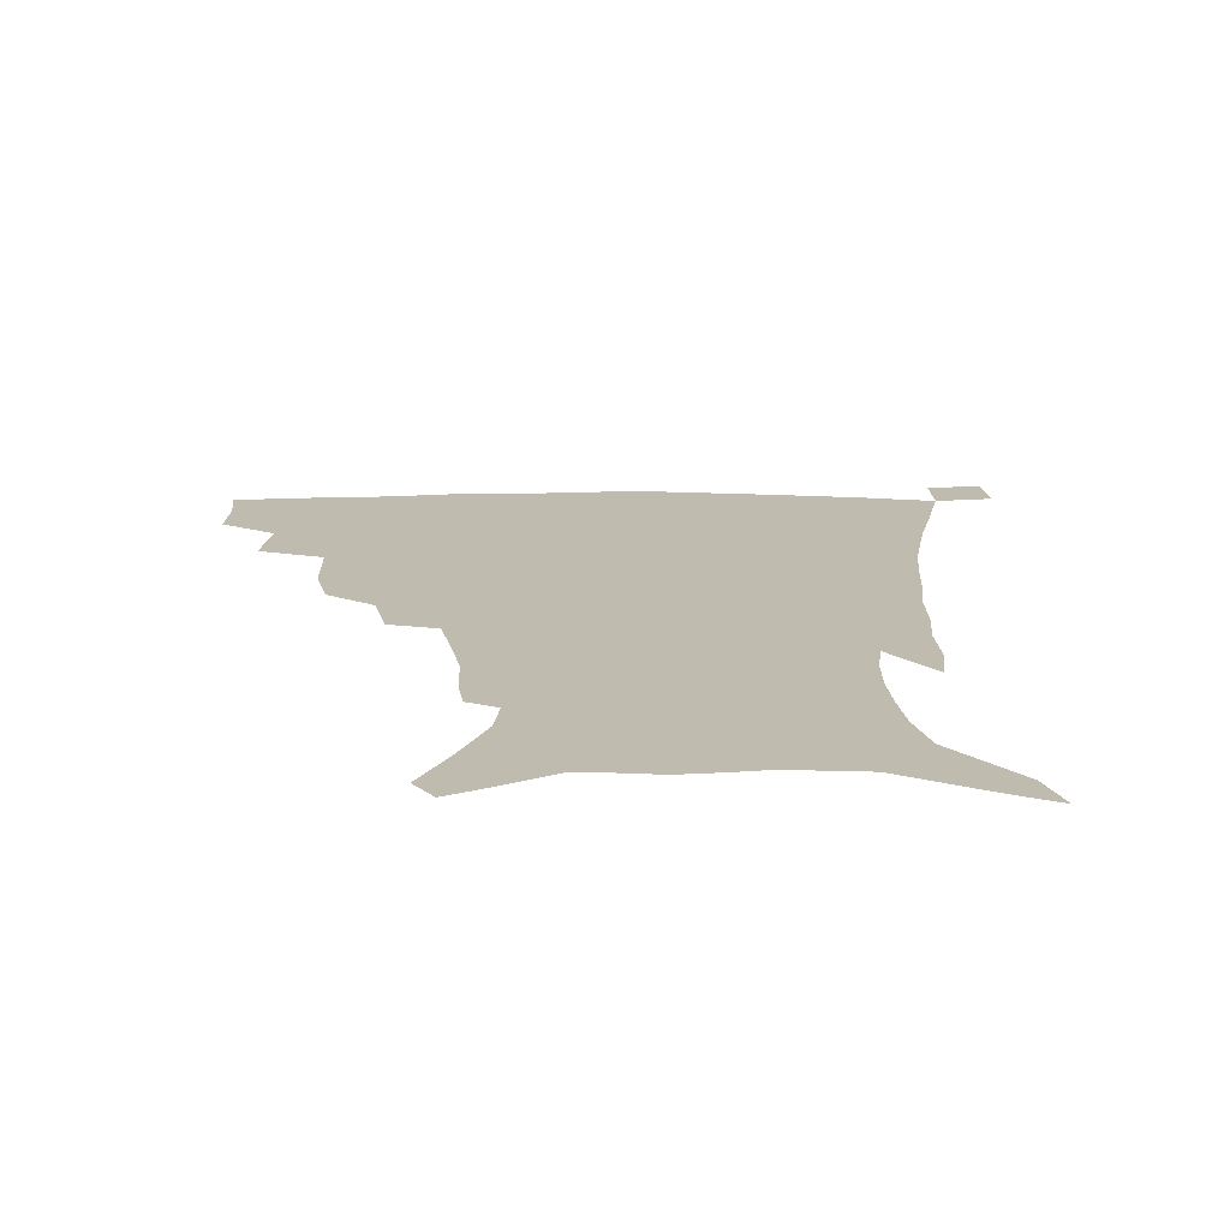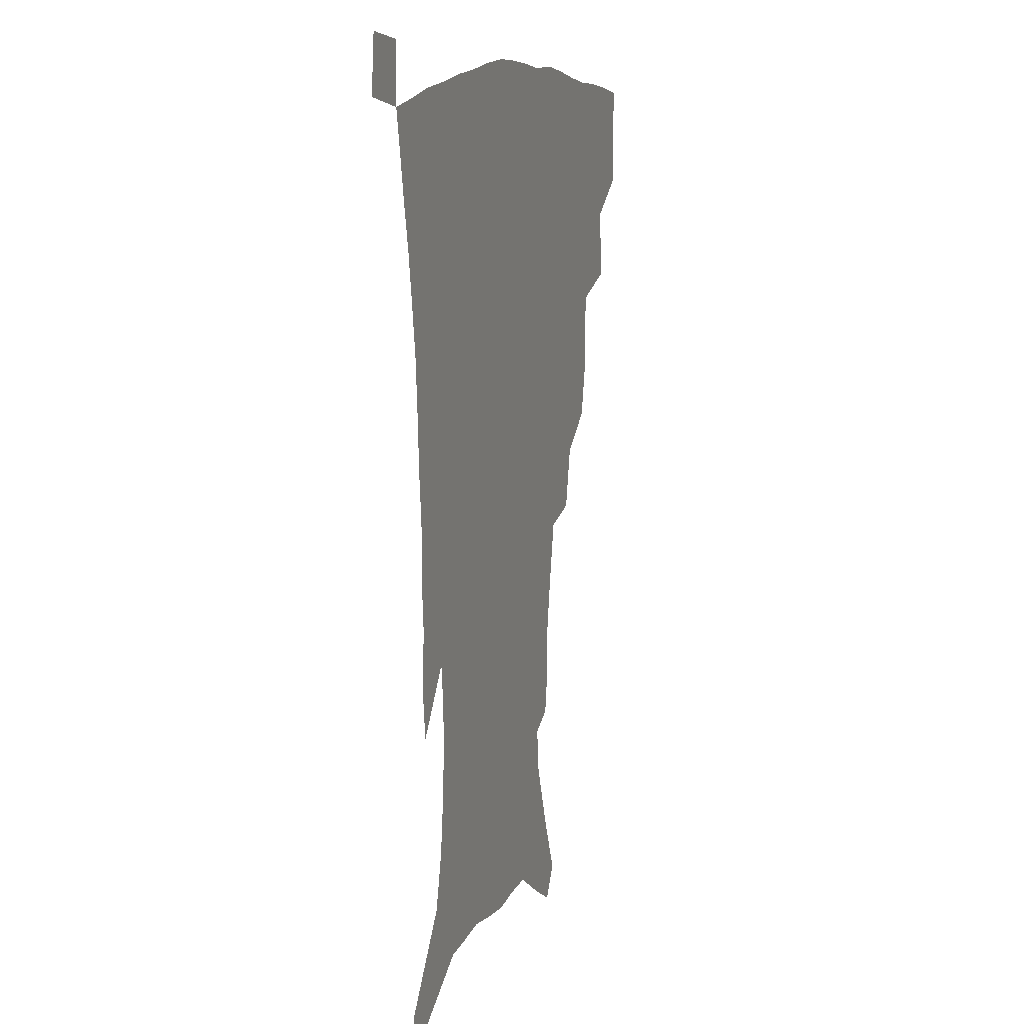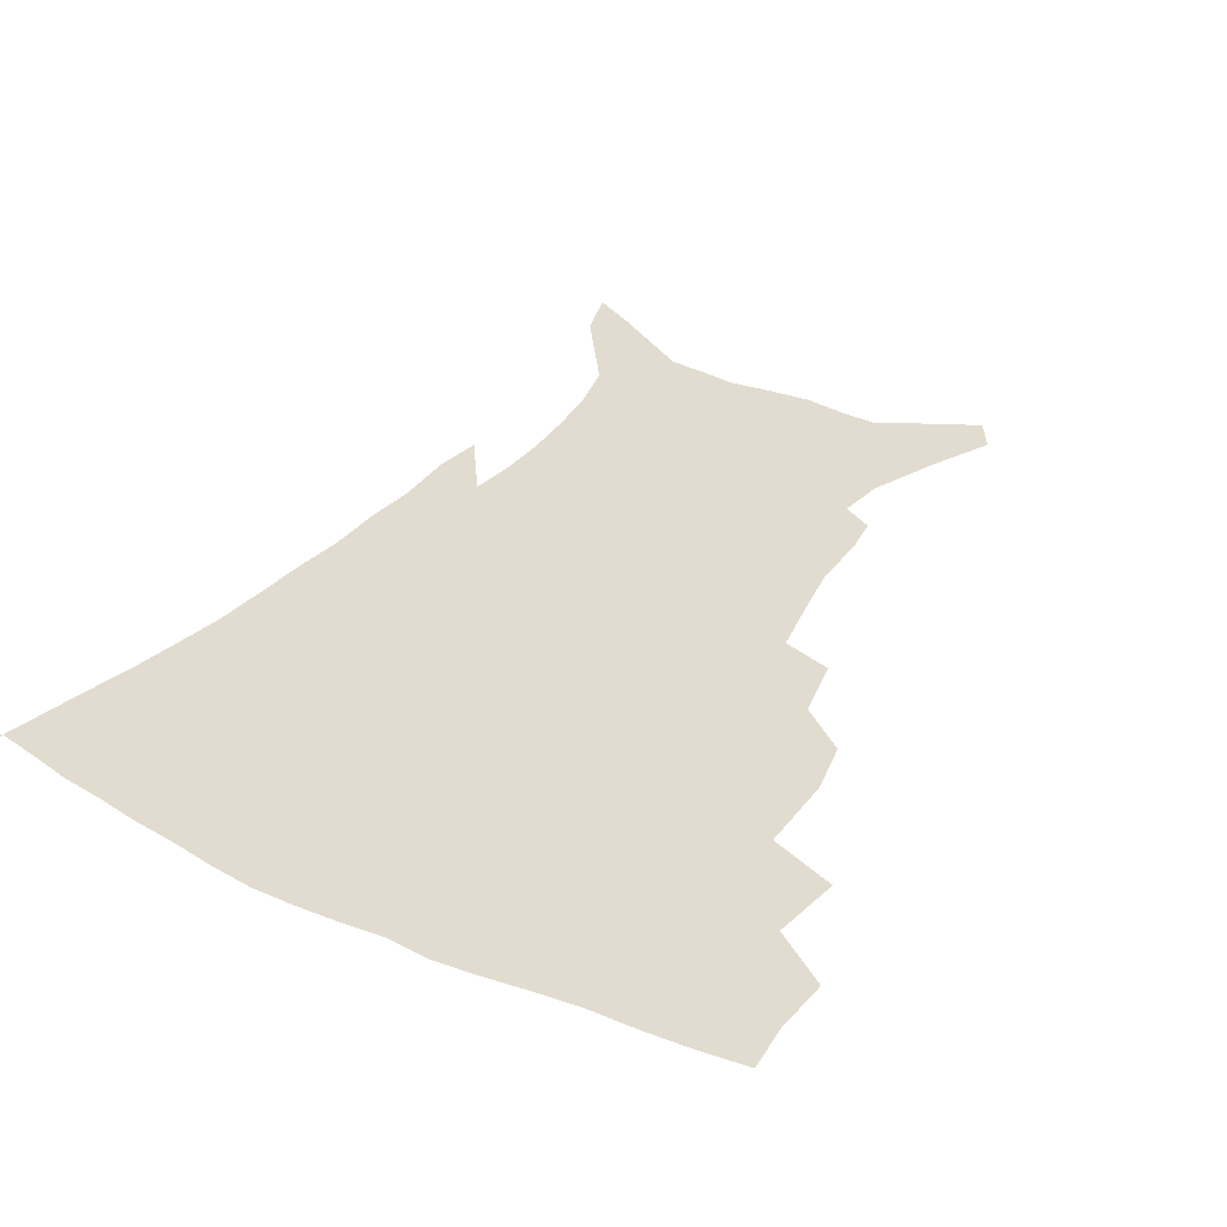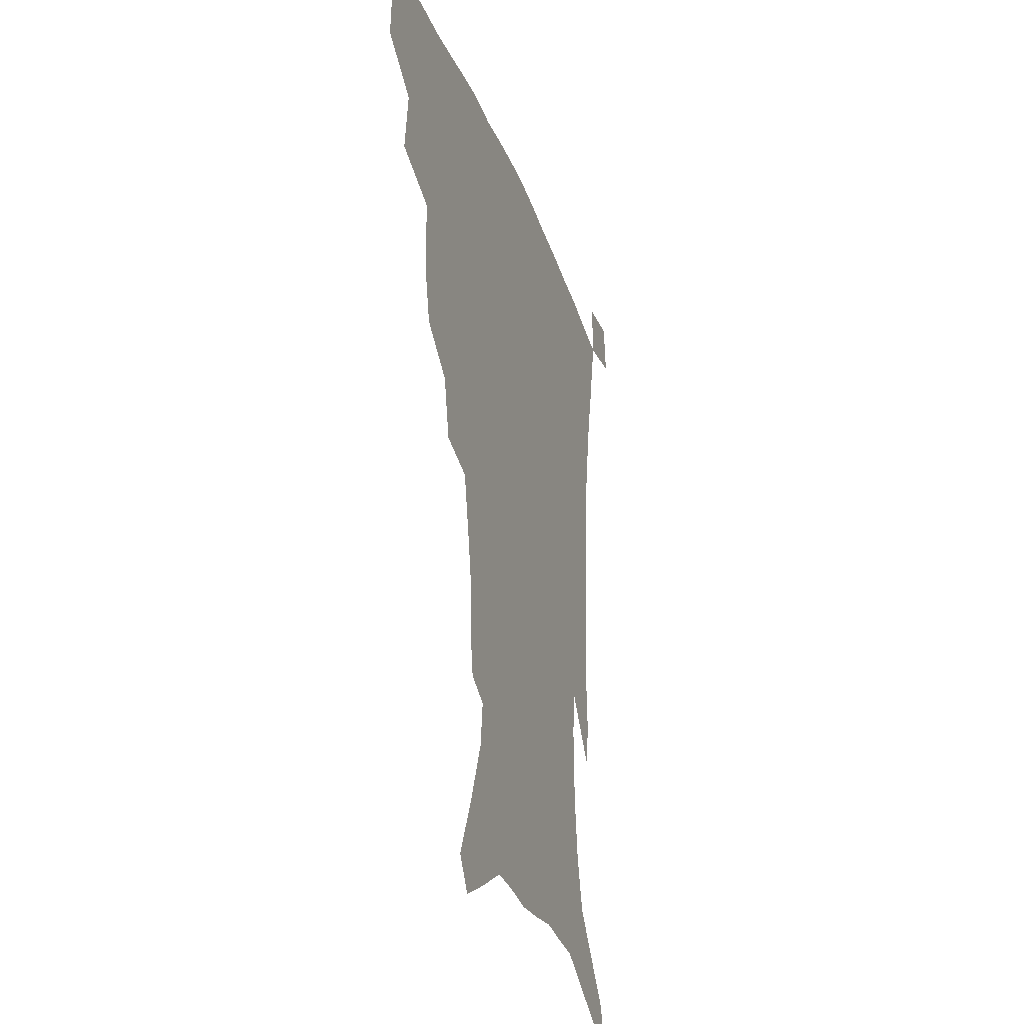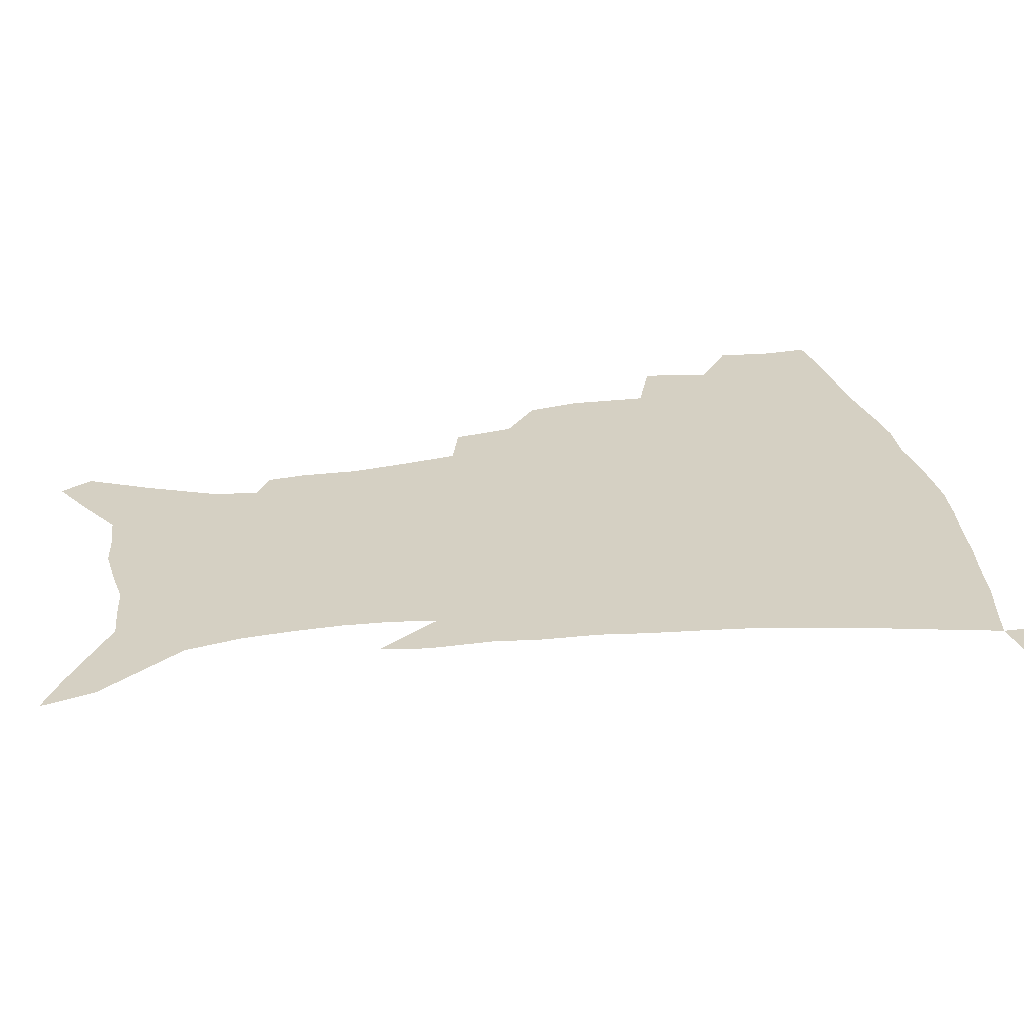
<metadata>
{"format":"obj","ext":"obj","renderer":"f3d","projection":"perspective","resolution":1024,"background":"white","views":[{"elev":16.1,"azim":-0.3,"up":"+Z"},{"elev":10.7,"azim":107.8,"up":"+Y"},{"elev":34.4,"azim":-147.6,"up":"+Z"},{"elev":-30.4,"azim":-72.1,"up":"+Y"},{"elev":26.1,"azim":80.5,"up":"+Z"}]}
</metadata>
<code>
v 437.6 396.4 0
v 438.5 415.4 0
v 436.9 431.4 0
v 454.1 359.9 0
v 456.9 383.5 0
v 455.5 400.5 0
v 454.2 417 0
v 452.3 433.6 0
v 481.8 306.2 0
v 477.6 324.6 0
v 477.1 351.9 0
v 475.3 370.7 0
v 474.1 387.8 0
v 471.6 403.3 0
v 469.7 419 0
v 467.8 435 0
v 503.1 272.9 0
v 498.4 294 0
v 495.8 317.4 0
v 493.5 337.5 0
v 493 359.5 0
v 491.2 375.5 0
v 489.2 390.5 0
v 487.2 405.3 0
v 485.4 420.4 0
v 483.9 435.8 0
v 530.3 196.9 0
v 528.2 209.9 0
v 527.7 229.8 0
v 524.6 246.8 0
v 520.2 268.3 0
v 515.1 287.1 0
v 513.6 313.2 0
v 511.1 330 0
v 508.5 345.7 0
v 507.2 363 0
v 505.6 378.2 0
v 503.8 392.6 0
v 501.9 407.2 0
v 500.3 422 0
v 498.7 437.7 0
v 520.1 130.6 0
v 529.7 151.8 0
v 539 175.7 0
v 540.8 191.5 0
v 540.8 211.2 0
v 539 226.5 0
v 537.1 244.2 0
v 533.9 262.2 0
v 530.4 279.6 0
v 527.1 296.9 0
v 525.9 319 0
v 523.9 334.4 0
v 522.7 351.2 0
v 521 365.5 0
v 519.9 380.4 0
v 518 394.4 0
v 516.5 408.7 0
v 514.9 423.2 0
v 513.3 440 0
v 527.2 119.8 0
v 537 141.8 0
v 545.2 163.7 0
v 549.7 183.2 0
v 550.4 200.5 0
v 550.8 223 0
v 548.9 238.6 0
v 546.4 253.3 0
v 543.5 267.7 0
v 541.1 286.2 0
v 539.6 306.3 0
v 538.1 322.9 0
v 536.9 338.7 0
v 536.1 354.4 0
v 535 368.3 0
v 534.4 382.4 0
v 532.6 396 0
v 531 410.3 0
v 529.4 425.5 0
v 527.7 441.7 0
v 542.5 128.2 0
v 552.7 152.3 0
v 559.2 175.5 0
v 560.1 191.1 0
v 560 207.3 0
v 560 230.1 0
v 558.4 245.2 0
v 556.7 262.2 0
v 554.2 275.4 0
v 552.4 292.8 0
v 551.4 311.2 0
v 550.4 326.8 0
v 549.8 342.3 0
v 549.1 356.5 0
v 548.7 370.6 0
v 547.7 383.6 0
v 546.7 397 0
v 546.1 410.7 0
v 544.6 425.3 0
v 542.8 441 0
v 559 138.2 0
v 566.6 161.2 0
v 568.9 178 0
v 569.6 194.9 0
v 570 215.6 0
v 569.1 231.6 0
v 567.9 249.3 0
v 566.4 264.9 0
v 564.8 280.7 0
v 563.8 298.1 0
v 563.1 314.8 0
v 562.1 327.7 0
v 562.1 344.2 0
v 562 358.7 0
v 561.7 371.6 0
v 560.8 384.4 0
v 560.7 397.8 0
v 560.1 411.4 0
v 558.8 425.8 0
v 556.8 442.5 0
v 571.9 137.8 0
v 577.8 163.9 0
v 579.4 183.3 0
v 579.1 196.7 0
v 579.2 217.8 0
v 578.6 234.1 0
v 577.5 249.8 0
v 576.4 266 0
v 575.3 280.6 0
v 574.6 297.7 0
v 574.3 315.7 0
v 574.5 332.1 0
v 574.1 344.8 0
v 574.3 358.9 0
v 574.7 372.5 0
v 574.5 385.1 0
v 574.8 398.3 0
v 574.4 411.5 0
v 572.6 427 0
v 570.7 443.5 0
v 585.6 136.4 0
v 588.7 164.6 0
v 589.2 184.1 0
v 589.3 204.3 0
v 588.8 220.1 0
v 588.2 238.8 0
v 587.5 252.8 0
v 586.8 271 0
v 586.5 285.5 0
v 585.9 300.9 0
v 585.8 318.1 0
v 585.9 332.9 0
v 586.4 346.5 0
v 586.9 360.8 0
v 587.2 372.4 0
v 588.3 386.1 0
v 588.2 398.6 0
v 588 411.5 0
v 586.4 427.4 0
v 584.7 443.9 0
v 600.1 138.1 0
v 599.8 163.6 0
v 599.2 184 0
v 599 201 0
v 598.4 218.4 0
v 597.8 236.5 0
v 597.3 254.1 0
v 597.3 268.1 0
v 596.7 287.4 0
v 596.8 301.3 0
v 596.8 317.7 0
v 597.4 330.6 0
v 598.1 346.5 0
v 598.8 359.4 0
v 600.2 373.6 0
v 601 386.2 0
v 601.5 398.7 0
v 601.3 412.5 0
v 600.5 427.1 0
v 599.5 442.5 0
v 614.1 140.3 0
v 611.5 160 0
v 609.3 182.5 0
v 608.4 200.5 0
v 607.8 218.9 0
v 607.3 237 0
v 607.3 251.6 0
v 607.3 268.5 0
v 607.4 284.1 0
v 607.5 300.4 0
v 607.9 315.9 0
v 608.9 332.9 0
v 609.7 345.6 0
v 610.8 358.2 0
v 612.2 372.8 0
v 613.4 385.6 0
v 614.6 398.1 0
v 616 411 0
v 615.9 425 0
v 615 440.3 0
v 627.2 139 0
v 622.5 159.7 0
v 620.6 176.4 0
v 618.4 196.9 0
v 616.8 219.5 0
v 616.7 236.1 0
v 617.2 250.1 0
v 617.1 268.1 0
v 618.3 280.1 0
v 618.4 296.7 0
v 619.1 311.9 0
v 619.5 331.4 0
v 620.9 345.3 0
v 622.6 357.2 0
v 624.2 370.7 0
v 625.8 383.7 0
v 627.6 396.8 0
v 629.7 409.9 0
v 630.1 423.5 0
v 629.7 438.8 0
v 639.3 138.3 0
v 634.4 156.2 0
v 629.9 177.4 0
v 628.4 193.6 0
v 627 212.9 0
v 626.6 230.3 0
v 627.7 243.9 0
v 627.6 262.3 0
v 628.3 278.2 0
v 629 294.1 0
v 629.8 309.7 0
v 631.3 324.5 0
v 632.1 341.6 0
v 634.2 354.3 0
v 636.1 368.2 0
v 638.2 383 0
v 640.3 395.1 0
v 642.4 408.6 0
v 644.1 421.5 0
v 644.7 436.3 0
v 654.5 129.8 0
v 647.4 150.2 0
v 641.9 170.5 0
v 639.1 187.5 0
v 636.6 208.3 0
v 636.6 223.4 0
v 637.4 238.7 0
v 638 256.2 0
v 638.6 273.2 0
v 640.1 287.6 0
v 640.5 305.4 0
v 642.4 319.2 0
v 643.4 336.2 0
v 645.7 350.4 0
v 648.1 364.2 0
v 650.2 379.7 0
v 652.9 393.3 0
v 655.3 406.5 0
v 657.5 419.7 0
v 658.8 434.6 0
v 669.5 121.4 0
v 661.9 141.9 0
v 656 160.5 0
v 651.1 179.1 0
v 649.1 195.9 0
v 647.8 212.8 0
v 648 229.1 0
v 649.7 244.5 0
v 651.2 260.8 0
v 651.7 278.6 0
v 652.3 296.1 0
v 653.7 311.9 0
v 656.7 325.1 0
v 657.3 344.7 0
v 659.6 360.5 0
v 661.8 377 0
v 665.5 389.7 0
v 668.2 404 0
v 670.9 417.6 0
v 673.4 431.6 0
v 684.2 114.3 0
v 678.3 131.9 0
v 665.8 223.2 0
v 667.8 239.1 0
v 666.8 260.5 0
v 668.2 276.8 0
v 668.1 296.1 0
v 669.8 312.5 0
v 670.9 331.3 0
v 672.4 350.2 0
v 675.1 367.2 0
v 678.1 384.5 0
v 681.6 399.7 0
v 684.6 414.6 0
v 687.6 428.8 0
v 687 449.1 0
v 708 432.1 0
v 706 451.3 0
f 5 6 1
f 1 6 2
f 6 7 2
f 2 7 3
f 7 8 3
f 11 12 4
f 4 12 5
f 12 13 5
f 5 13 6
f 13 14 6
f 6 14 7
f 14 15 7
f 7 15 8
f 15 16 8
f 18 19 9
f 9 19 10
f 19 20 10
f 10 20 11
f 20 21 11
f 11 21 12
f 21 22 12
f 12 22 13
f 22 23 13
f 13 23 14
f 23 24 14
f 14 24 15
f 24 25 15
f 15 25 16
f 25 26 16
f 31 32 17
f 17 32 18
f 32 33 18
f 18 33 19
f 33 34 19
f 19 34 20
f 34 35 20
f 20 35 21
f 35 36 21
f 21 36 22
f 36 37 22
f 22 37 23
f 37 38 23
f 23 38 24
f 38 39 24
f 24 39 25
f 39 40 25
f 25 40 26
f 40 41 26
f 45 46 27
f 27 46 28
f 46 47 28
f 28 47 29
f 47 48 29
f 29 48 30
f 48 49 30
f 30 49 31
f 49 50 31
f 31 50 32
f 50 51 32
f 32 51 33
f 51 52 33
f 33 52 34
f 52 53 34
f 34 53 35
f 53 54 35
f 35 54 36
f 54 55 36
f 36 55 37
f 55 56 37
f 37 56 38
f 56 57 38
f 38 57 39
f 57 58 39
f 39 58 40
f 58 59 40
f 40 59 41
f 59 60 41
f 61 62 42
f 42 62 43
f 62 63 43
f 43 63 44
f 63 64 44
f 44 64 45
f 64 65 45
f 45 65 46
f 65 66 46
f 46 66 47
f 66 67 47
f 47 67 48
f 67 68 48
f 48 68 49
f 68 69 49
f 49 69 50
f 69 70 50
f 50 70 51
f 70 71 51
f 51 71 52
f 71 72 52
f 52 72 53
f 72 73 53
f 53 73 54
f 73 74 54
f 54 74 55
f 74 75 55
f 55 75 56
f 75 76 56
f 56 76 57
f 76 77 57
f 57 77 58
f 77 78 58
f 58 78 59
f 78 79 59
f 59 79 60
f 79 80 60
f 61 81 62
f 81 82 62
f 62 82 63
f 82 83 63
f 63 83 64
f 83 84 64
f 64 84 65
f 84 85 65
f 65 85 66
f 85 86 66
f 66 86 67
f 86 87 67
f 67 87 68
f 87 88 68
f 68 88 69
f 88 89 69
f 69 89 70
f 89 90 70
f 70 90 71
f 90 91 71
f 71 91 72
f 91 92 72
f 72 92 73
f 92 93 73
f 73 93 74
f 93 94 74
f 74 94 75
f 94 95 75
f 75 95 76
f 95 96 76
f 76 96 77
f 96 97 77
f 77 97 78
f 97 98 78
f 78 98 79
f 98 99 79
f 79 99 80
f 99 100 80
f 81 101 82
f 101 102 82
f 82 102 83
f 102 103 83
f 83 103 84
f 103 104 84
f 84 104 85
f 104 105 85
f 85 105 86
f 105 106 86
f 86 106 87
f 106 107 87
f 87 107 88
f 107 108 88
f 88 108 89
f 108 109 89
f 89 109 90
f 109 110 90
f 90 110 91
f 110 111 91
f 91 111 92
f 111 112 92
f 92 112 93
f 112 113 93
f 93 113 94
f 113 114 94
f 94 114 95
f 114 115 95
f 95 115 96
f 115 116 96
f 96 116 97
f 116 117 97
f 97 117 98
f 117 118 98
f 98 118 99
f 118 119 99
f 99 119 100
f 119 120 100
f 101 121 102
f 121 122 102
f 102 122 103
f 122 123 103
f 103 123 104
f 123 124 104
f 104 124 105
f 124 125 105
f 105 125 106
f 125 126 106
f 106 126 107
f 126 127 107
f 107 127 108
f 127 128 108
f 108 128 109
f 128 129 109
f 109 129 110
f 129 130 110
f 110 130 111
f 130 131 111
f 111 131 112
f 131 132 112
f 112 132 113
f 132 133 113
f 113 133 114
f 133 134 114
f 114 134 115
f 134 135 115
f 115 135 116
f 135 136 116
f 116 136 117
f 136 137 117
f 117 137 118
f 137 138 118
f 118 138 119
f 138 139 119
f 119 139 120
f 139 140 120
f 121 141 122
f 141 142 122
f 122 142 123
f 142 143 123
f 123 143 124
f 143 144 124
f 124 144 125
f 144 145 125
f 125 145 126
f 145 146 126
f 126 146 127
f 146 147 127
f 127 147 128
f 147 148 128
f 128 148 129
f 148 149 129
f 129 149 130
f 149 150 130
f 130 150 131
f 150 151 131
f 131 151 132
f 151 152 132
f 132 152 133
f 152 153 133
f 133 153 134
f 153 154 134
f 134 154 135
f 154 155 135
f 135 155 136
f 155 156 136
f 136 156 137
f 156 157 137
f 137 157 138
f 157 158 138
f 138 158 139
f 158 159 139
f 139 159 140
f 159 160 140
f 141 161 142
f 161 162 142
f 142 162 143
f 162 163 143
f 143 163 144
f 163 164 144
f 144 164 145
f 164 165 145
f 145 165 146
f 165 166 146
f 146 166 147
f 166 167 147
f 147 167 148
f 167 168 148
f 148 168 149
f 168 169 149
f 149 169 150
f 169 170 150
f 150 170 151
f 170 171 151
f 151 171 152
f 171 172 152
f 152 172 153
f 172 173 153
f 153 173 154
f 173 174 154
f 154 174 155
f 174 175 155
f 155 175 156
f 175 176 156
f 156 176 157
f 176 177 157
f 157 177 158
f 177 178 158
f 158 178 159
f 178 179 159
f 159 179 160
f 179 180 160
f 161 181 162
f 181 182 162
f 162 182 163
f 182 183 163
f 163 183 164
f 183 184 164
f 164 184 165
f 184 185 165
f 165 185 166
f 185 186 166
f 166 186 167
f 186 187 167
f 167 187 168
f 187 188 168
f 168 188 169
f 188 189 169
f 169 189 170
f 189 190 170
f 170 190 171
f 190 191 171
f 171 191 172
f 191 192 172
f 172 192 173
f 192 193 173
f 173 193 174
f 193 194 174
f 174 194 175
f 194 195 175
f 175 195 176
f 195 196 176
f 176 196 177
f 196 197 177
f 177 197 178
f 197 198 178
f 178 198 179
f 198 199 179
f 179 199 180
f 199 200 180
f 181 201 182
f 201 202 182
f 182 202 183
f 202 203 183
f 183 203 184
f 203 204 184
f 184 204 185
f 204 205 185
f 185 205 186
f 205 206 186
f 186 206 187
f 206 207 187
f 187 207 188
f 207 208 188
f 188 208 189
f 208 209 189
f 189 209 190
f 209 210 190
f 190 210 191
f 210 211 191
f 191 211 192
f 211 212 192
f 192 212 193
f 212 213 193
f 193 213 194
f 213 214 194
f 194 214 195
f 214 215 195
f 195 215 196
f 215 216 196
f 196 216 197
f 216 217 197
f 197 217 198
f 217 218 198
f 198 218 199
f 218 219 199
f 199 219 200
f 219 220 200
f 201 221 202
f 221 222 202
f 202 222 203
f 222 223 203
f 203 223 204
f 223 224 204
f 204 224 205
f 224 225 205
f 205 225 206
f 225 226 206
f 206 226 207
f 226 227 207
f 207 227 208
f 227 228 208
f 208 228 209
f 228 229 209
f 209 229 210
f 229 230 210
f 210 230 211
f 230 231 211
f 211 231 212
f 231 232 212
f 212 232 213
f 232 233 213
f 213 233 214
f 233 234 214
f 214 234 215
f 234 235 215
f 215 235 216
f 235 236 216
f 216 236 217
f 236 237 217
f 217 237 218
f 237 238 218
f 218 238 219
f 238 239 219
f 219 239 220
f 239 240 220
f 221 241 222
f 241 242 222
f 222 242 223
f 242 243 223
f 223 243 224
f 243 244 224
f 224 244 225
f 244 245 225
f 225 245 226
f 245 246 226
f 226 246 227
f 246 247 227
f 227 247 228
f 247 248 228
f 228 248 229
f 248 249 229
f 229 249 230
f 249 250 230
f 230 250 231
f 250 251 231
f 231 251 232
f 251 252 232
f 232 252 233
f 252 253 233
f 233 253 234
f 253 254 234
f 234 254 235
f 254 255 235
f 235 255 236
f 255 256 236
f 236 256 237
f 256 257 237
f 237 257 238
f 257 258 238
f 238 258 239
f 258 259 239
f 239 259 240
f 259 260 240
f 241 261 242
f 261 262 242
f 242 262 243
f 262 263 243
f 243 263 244
f 263 264 244
f 244 264 245
f 264 265 245
f 245 265 246
f 265 266 246
f 246 266 247
f 266 267 247
f 247 267 248
f 267 268 248
f 248 268 249
f 268 269 249
f 249 269 250
f 269 270 250
f 250 270 251
f 270 271 251
f 251 271 252
f 271 272 252
f 252 272 253
f 272 273 253
f 253 273 254
f 273 274 254
f 254 274 255
f 274 275 255
f 255 275 256
f 275 276 256
f 256 276 257
f 276 277 257
f 257 277 258
f 277 278 258
f 258 278 259
f 278 279 259
f 259 279 260
f 279 280 260
f 261 281 262
f 281 282 262
f 262 282 263
f 268 283 269
f 283 284 269
f 269 284 270
f 284 285 270
f 270 285 271
f 285 286 271
f 271 286 272
f 286 287 272
f 272 287 273
f 287 288 273
f 273 288 274
f 288 289 274
f 274 289 275
f 289 290 275
f 275 290 276
f 290 291 276
f 276 291 277
f 291 292 277
f 277 292 278
f 292 293 278
f 278 293 279
f 293 294 279
f 279 294 280
f 294 295 280
f 295 297 296
f 297 298 296

</code>
